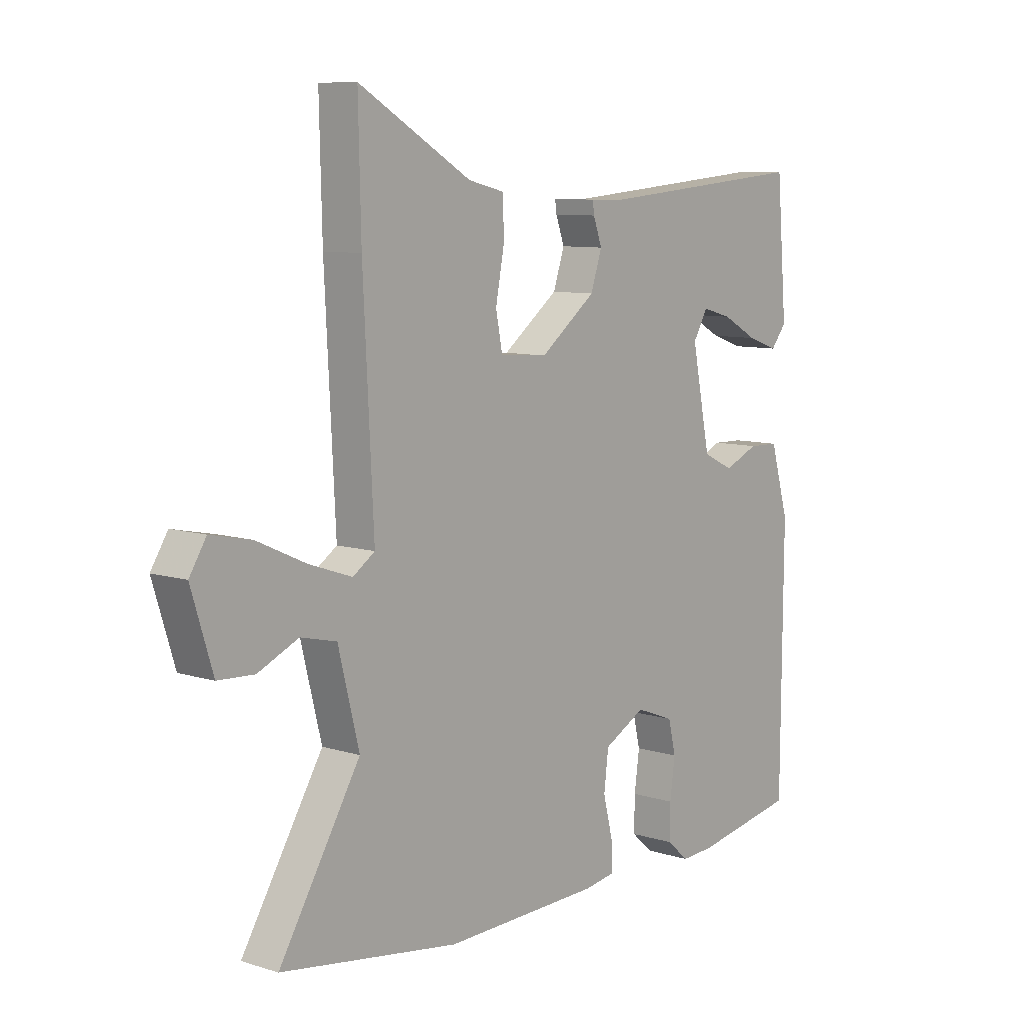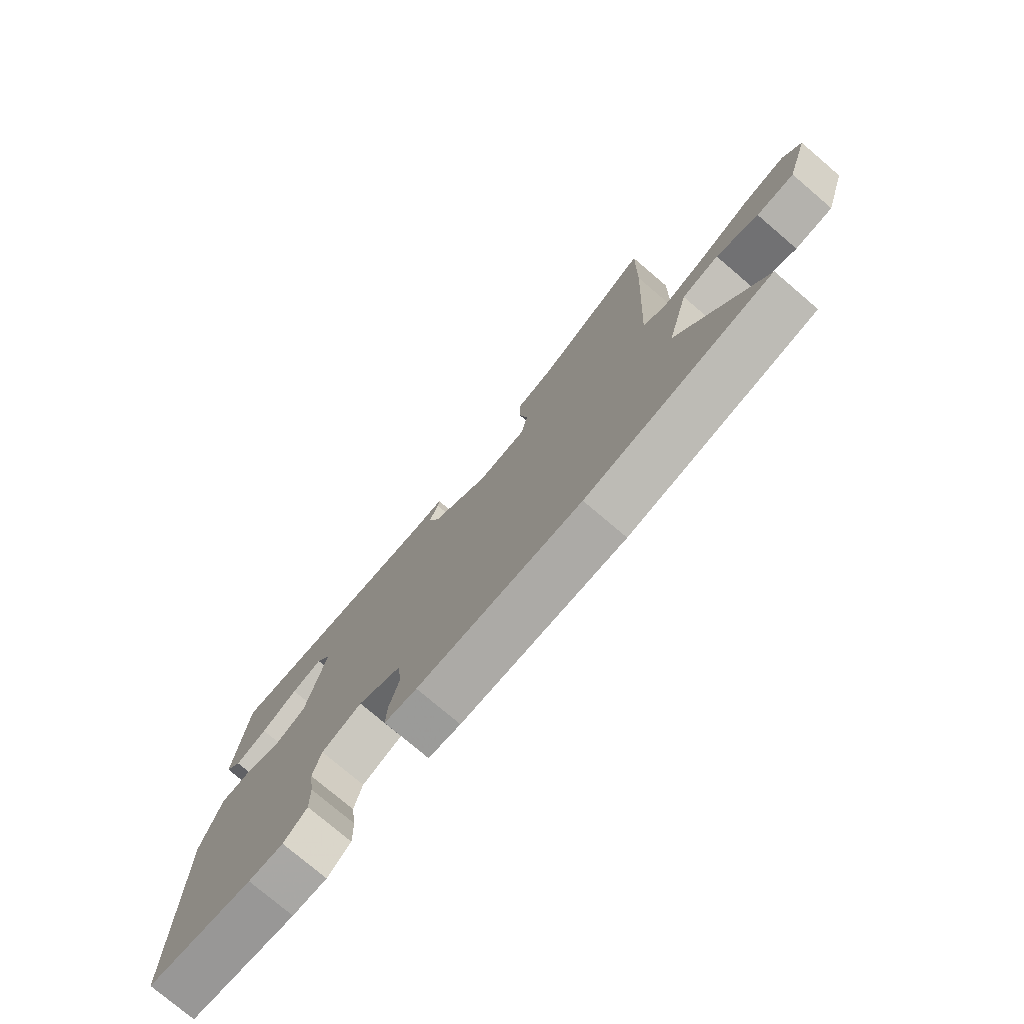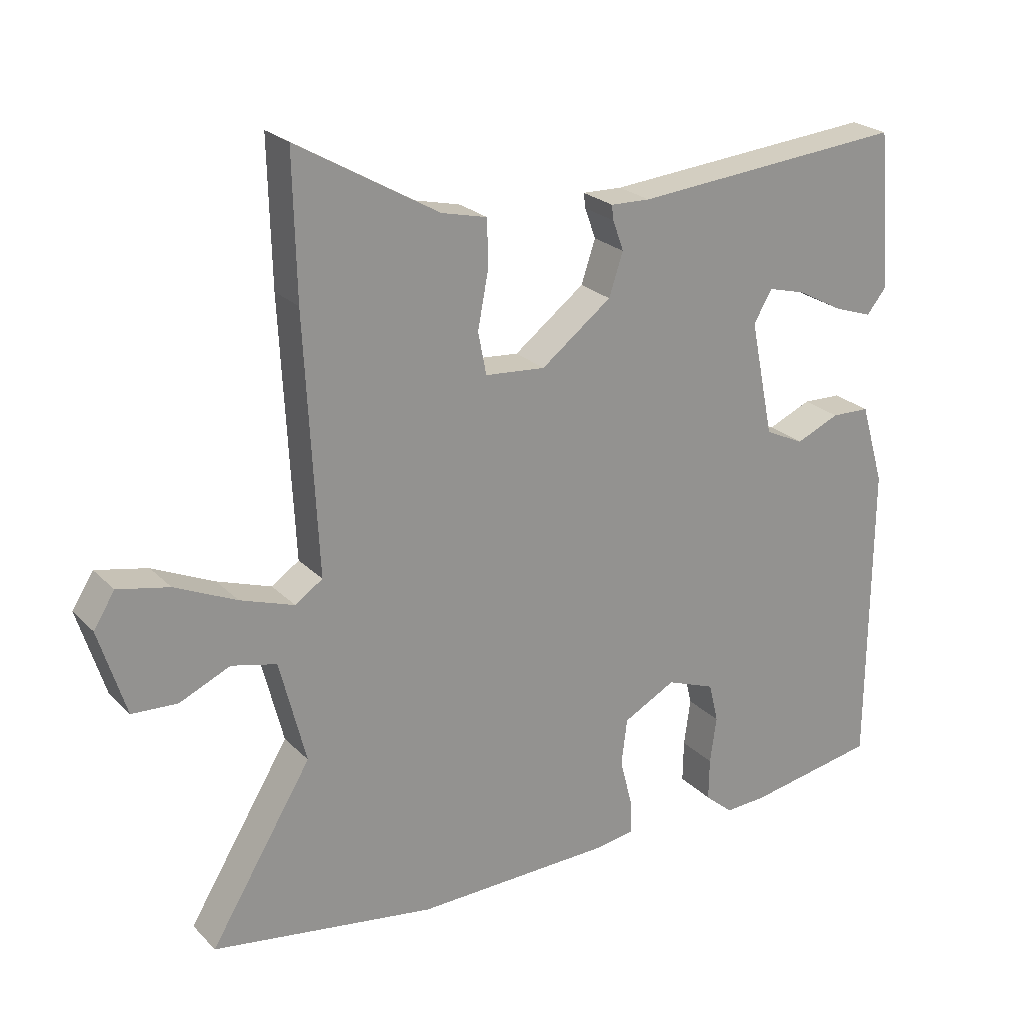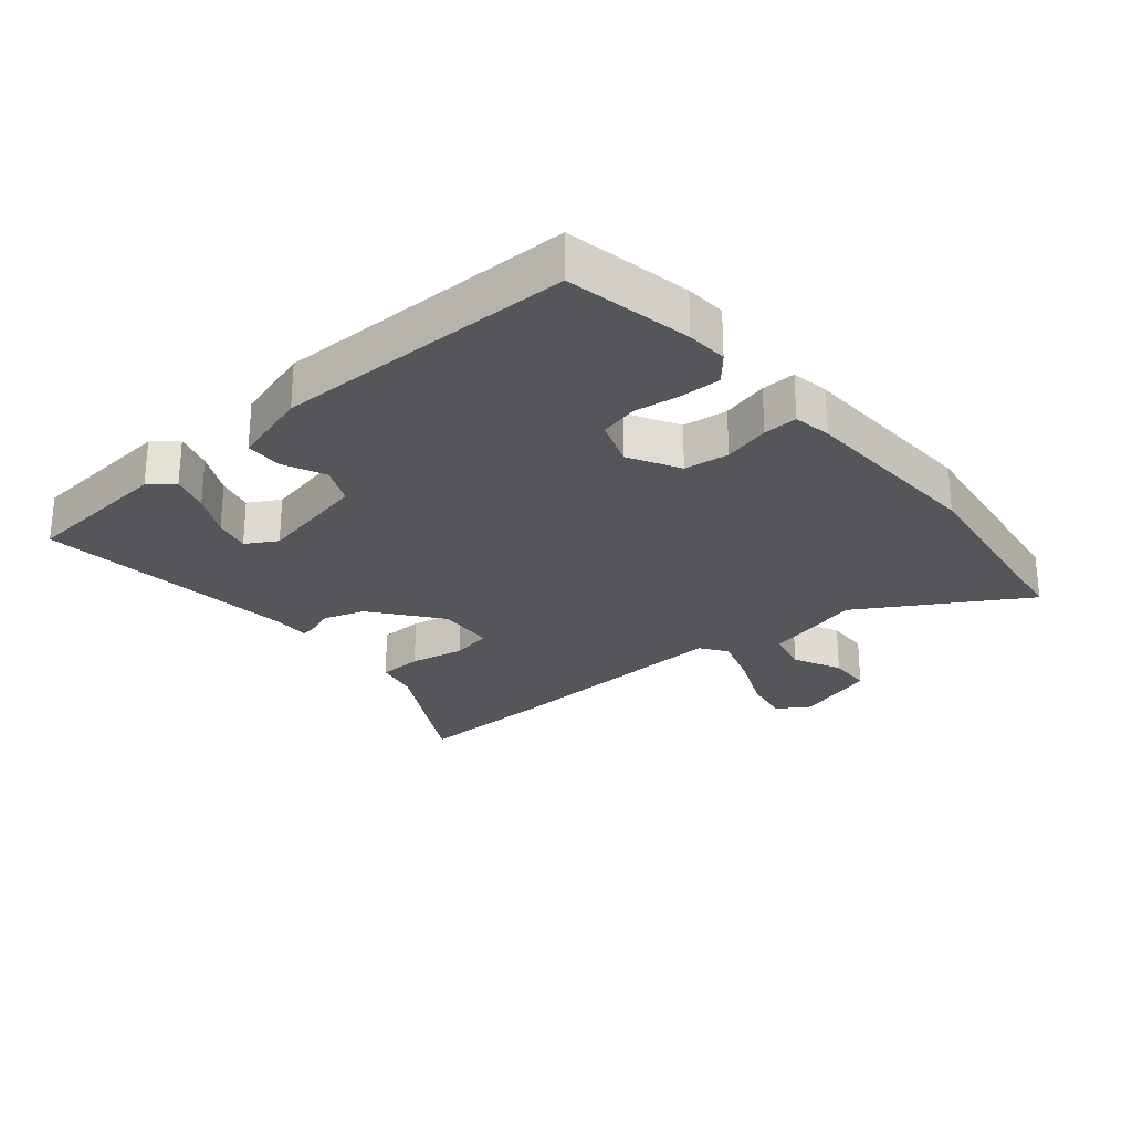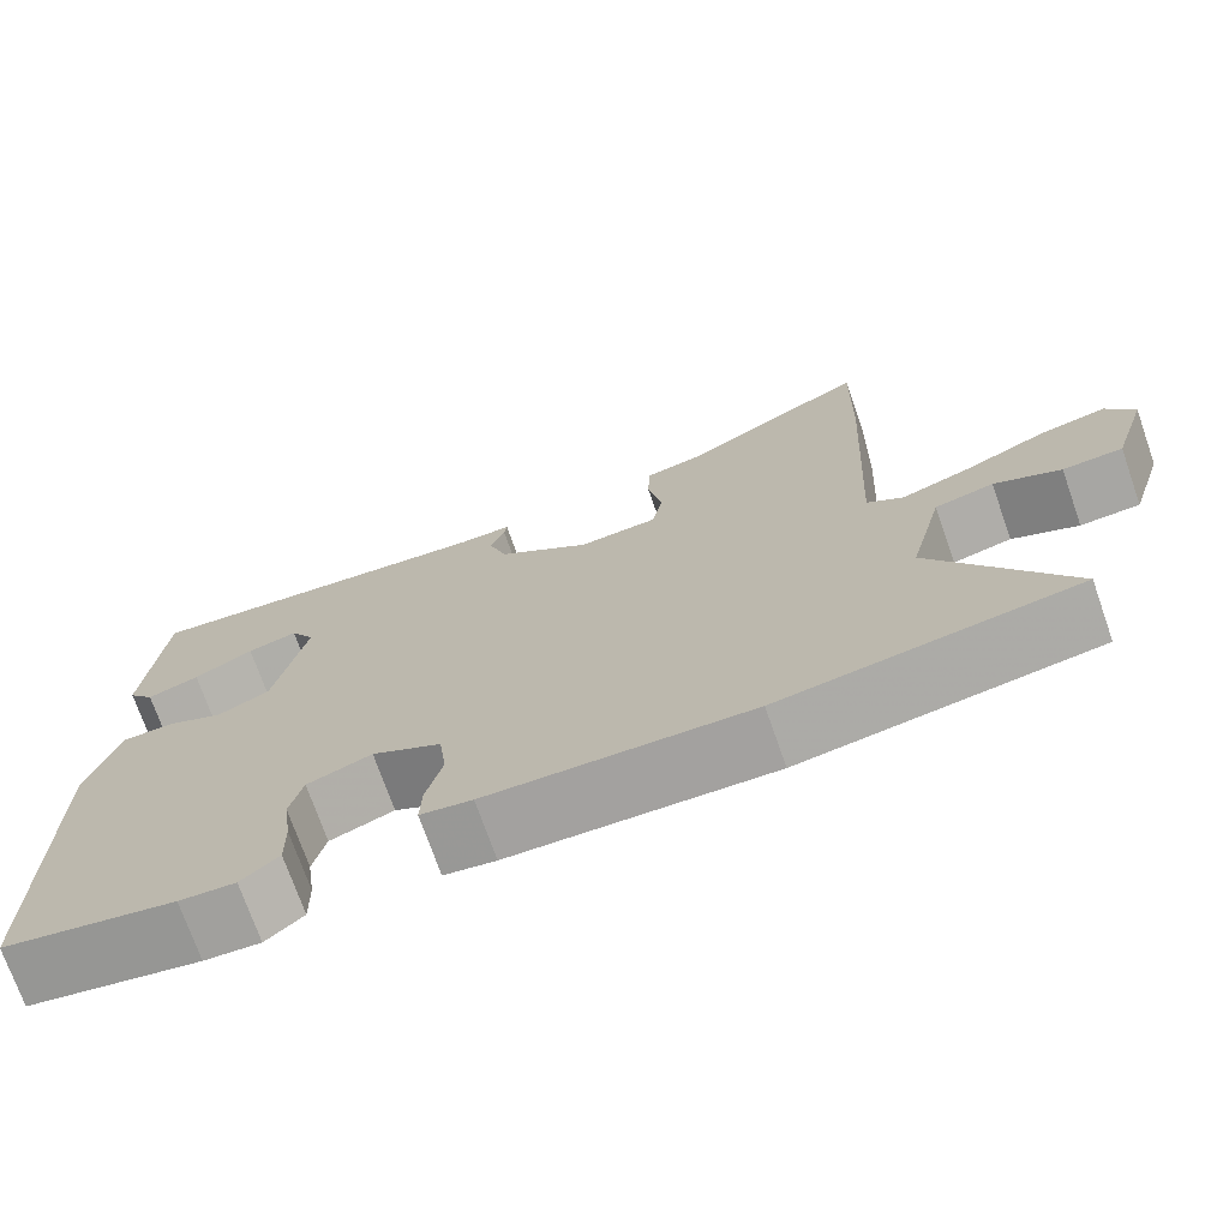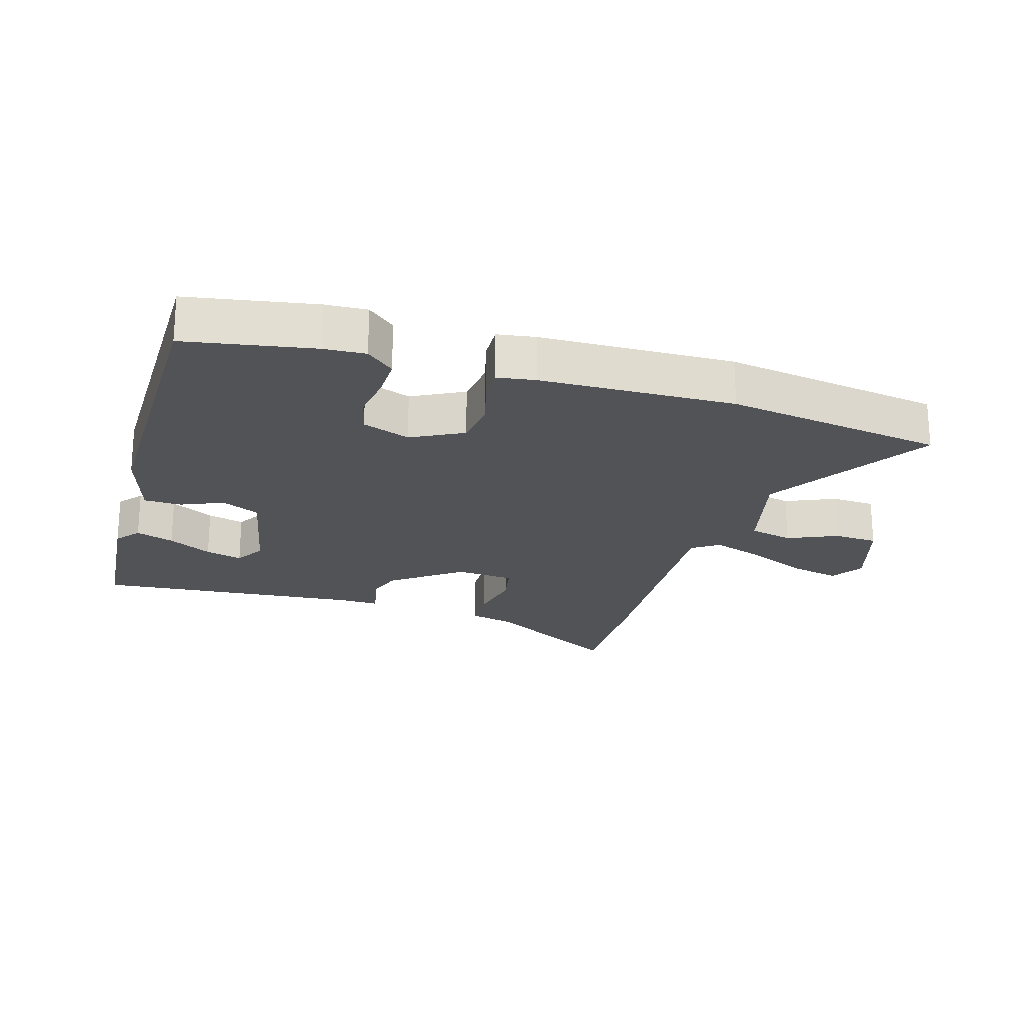
<metadata>
{"format":"obj","ext":"obj","renderer":"f3d","projection":"perspective","resolution":1024,"background":"white","views":[{"elev":8.9,"azim":-50.4,"up":"+Z"},{"elev":-76.9,"azim":-130.4,"up":"+Z"},{"elev":23.7,"azim":-32.3,"up":"+Z"},{"elev":-25.7,"azim":130.7,"up":"+Y"},{"elev":-72.8,"azim":-160.7,"up":"+Z"},{"elev":-21.7,"azim":163.4,"up":"+Y"}]}
</metadata>
<code>
v -0.321 0.07 -0.528
v -0.671 0.07 -0.473
v -0.512 0.07 -0.213
v -0.553 0.07 -0.051
v -0.623 0.07 -0.034
v -0.702 0.07 -0.069
v -0.773 0.07 -0.065
v -0.815 0.07 0.069
v -0.782 0.07 0.121
v -0.702 0.07 0.104
v -0.606 0.07 0.06
v -0.522 0.07 0.031
v -0.479 0.07 0.06
v -0.499 0.07 0.456
v -0.504 0.07 0.675
v -0.283 0.07 0.547
v -0.212 0.07 0.53
v -0.21 0.07 0.459
v -0.227 0.07 0.37
v -0.214 0.07 0.304
v -0.12 0.07 0.296
v -0.01 0.07 0.379
v 0.012 0.07 0.445
v -0.005 0.07 0.492
v -0.008 0.07 0.515
v 0.054 0.07 0.513
v 0.481 0.07 0.549
v 0.502 0.07 0.304
v 0.471 0.07 0.266
v 0.41 0.07 0.287
v 0.34 0.07 0.325
v 0.281 0.07 0.341
v 0.252 0.07 0.292
v 0.289 0.07 0.112
v 0.35 0.07 0.083
v 0.418 0.07 0.112
v 0.478 0.07 0.11
v 0.515 0.07 -0.016
v 0.512 0.07 -0.498
v 0.309 0.07 -0.533
v 0.243 0.07 -0.536
v 0.199 0.07 -0.498
v 0.2 0.07 -0.432
v 0.21 0.07 -0.359
v 0.195 0.07 -0.297
v 0.119 0.07 -0.268
v 0.037 0.07 -0.311
v 0.028 0.07 -0.383
v 0.047 0.07 -0.458
v 0.049 0.07 -0.513
v -0.012 0.07 -0.522
v -0.321 0 -0.528
v -0.671 0 -0.473
v -0.512 0 -0.213
v -0.553 0 -0.051
v -0.623 0 -0.034
v -0.702 0 -0.069
v -0.773 0 -0.065
v -0.815 0 0.069
v -0.782 0 0.121
v -0.702 0 0.104
v -0.606 0 0.06
v -0.522 0 0.031
v -0.479 0 0.06
v -0.499 0 0.456
v -0.504 0 0.675
v -0.283 0 0.547
v -0.212 0 0.53
v -0.21 0 0.459
v -0.227 0 0.37
v -0.214 0 0.304
v -0.12 0 0.296
v -0.01 0 0.379
v 0.012 0 0.445
v -0.005 0 0.492
v -0.008 0 0.515
v 0.054 0 0.513
v 0.481 0 0.549
v 0.502 0 0.304
v 0.471 0 0.266
v 0.41 0 0.287
v 0.34 0 0.325
v 0.281 0 0.341
v 0.252 0 0.292
v 0.289 0 0.112
v 0.35 0 0.083
v 0.418 0 0.112
v 0.478 0 0.11
v 0.515 0 -0.016
v 0.512 0 -0.498
v 0.309 0 -0.533
v 0.243 0 -0.536
v 0.199 0 -0.498
v 0.2 0 -0.432
v 0.21 0 -0.359
v 0.195 0 -0.297
v 0.119 0 -0.268
v 0.037 0 -0.311
v 0.028 0 -0.383
v 0.047 0 -0.458
v 0.049 0 -0.513
v -0.012 0 -0.522
f 1 2 3
f 51 1 3
f 50 51 3
f 49 50 3
f 48 49 3
f 47 48 3 4
f 46 47 4
f 42 43 44
f 41 42 44
f 40 41 44
f 39 40 44
f 38 39 44
f 37 38 44
f 36 37 44
f 35 36 44
f 34 35 44 45
f 33 34 45 46
f 29 30 31
f 28 29 31
f 27 28 31
f 26 27 31
f 26 31 32
f 25 26 32
f 24 25 32
f 23 24 32
f 22 23 32 33
f 16 17 18 19
f 16 19 20
f 15 16 20
f 14 15 20
f 13 14 20
f 9 10 11
f 8 9 11
f 7 8 11
f 6 7 11
f 5 6 11
f 4 5 11 12
f 33 46 4
f 22 33 4
f 21 22 4
f 21 4 12 13
f 13 20 21
f 54 53 52
f 54 52 102
f 54 102 101
f 54 101 100
f 54 100 99
f 55 54 99 98
f 55 98 97
f 95 94 93
f 95 93 92
f 95 92 91
f 95 91 90
f 95 90 89
f 95 89 88
f 95 88 87
f 95 87 86
f 96 95 86 85
f 97 96 85 84
f 82 81 80
f 82 80 79
f 82 79 78
f 82 78 77
f 83 82 77
f 83 77 76
f 83 76 75
f 83 75 74
f 84 83 74 73
f 70 69 68 67
f 71 70 67
f 71 67 66
f 71 66 65
f 71 65 64
f 62 61 60
f 62 60 59
f 62 59 58
f 62 58 57
f 62 57 56
f 63 62 56 55
f 55 97 84
f 55 84 73
f 55 73 72
f 64 63 55 72
f 72 71 64
f 1 52 53 2
f 2 53 54 3
f 3 54 55 4
f 4 55 56 5
f 5 56 57 6
f 6 57 58 7
f 7 58 59 8
f 8 59 60 9
f 9 60 61 10
f 10 61 62 11
f 11 62 63 12
f 12 63 64 13
f 13 64 65 14
f 14 65 66 15
f 15 66 67 16
f 16 67 68 17
f 17 68 69 18
f 18 69 70 19
f 19 70 71 20
f 20 71 72 21
f 21 72 73 22
f 22 73 74 23
f 23 74 75 24
f 24 75 76 25
f 25 76 77 26
f 26 77 78 27
f 27 78 79 28
f 28 79 80 29
f 29 80 81 30
f 30 81 82 31
f 31 82 83 32
f 32 83 84 33
f 33 84 85 34
f 34 85 86 35
f 35 86 87 36
f 36 87 88 37
f 37 88 89 38
f 38 89 90 39
f 39 90 91 40
f 40 91 92 41
f 41 92 93 42
f 42 93 94 43
f 43 94 95 44
f 44 95 96 45
f 45 96 97 46
f 46 97 98 47
f 47 98 99 48
f 48 99 100 49
f 49 100 101 50
f 50 101 102 51
f 51 102 52 1

</code>
